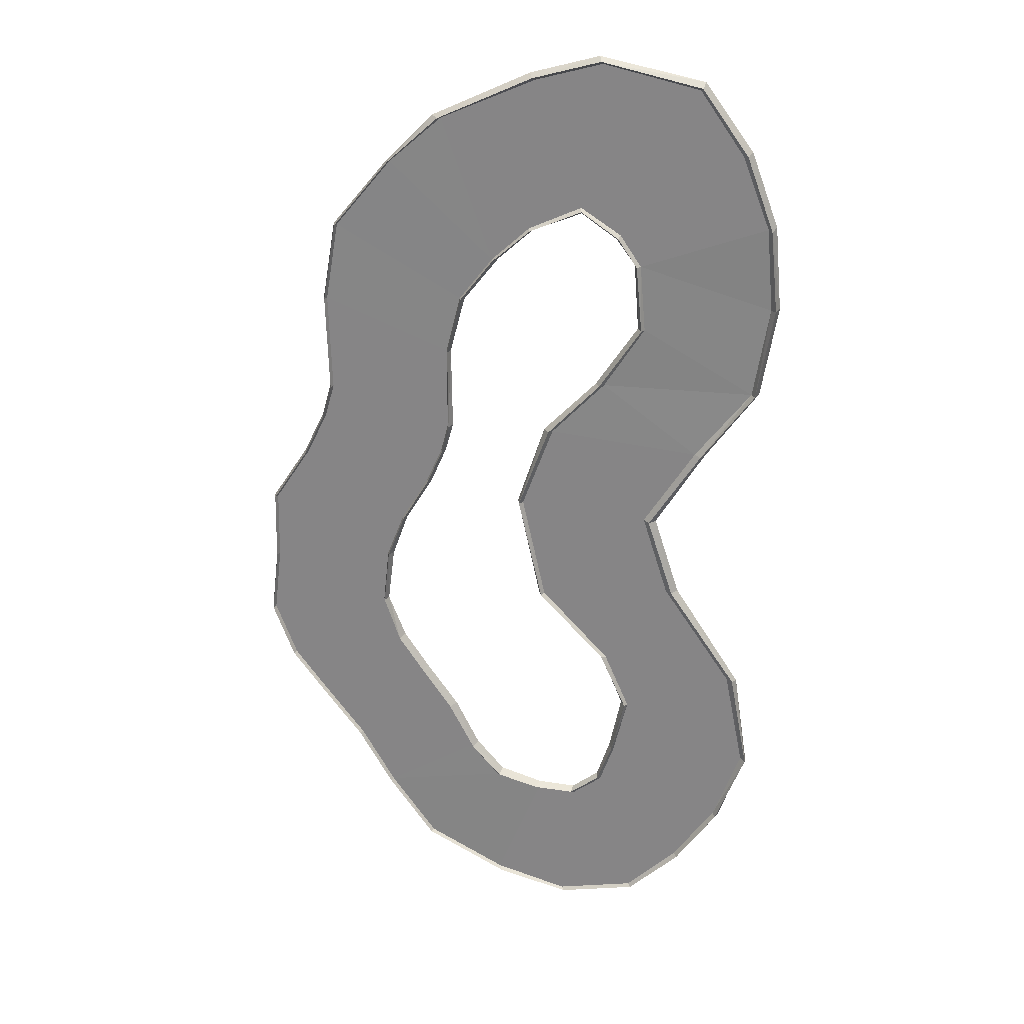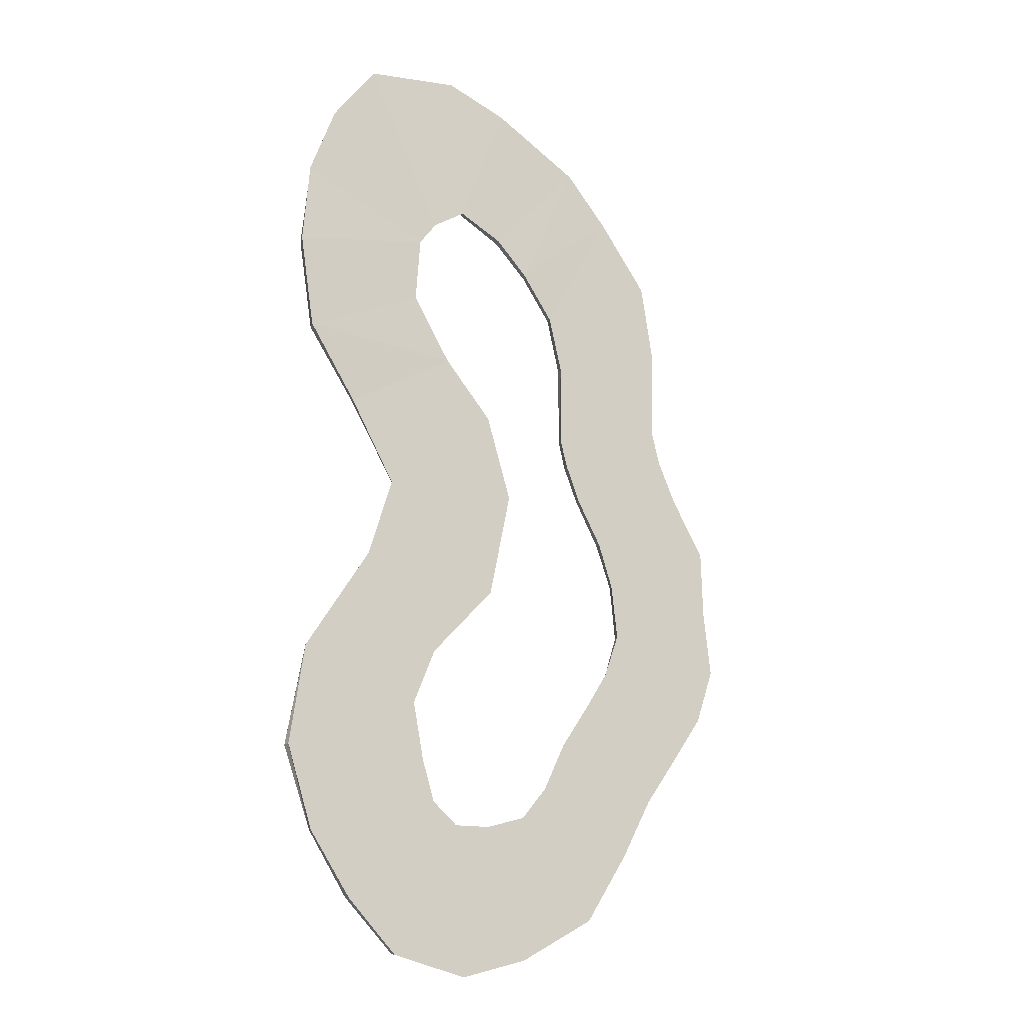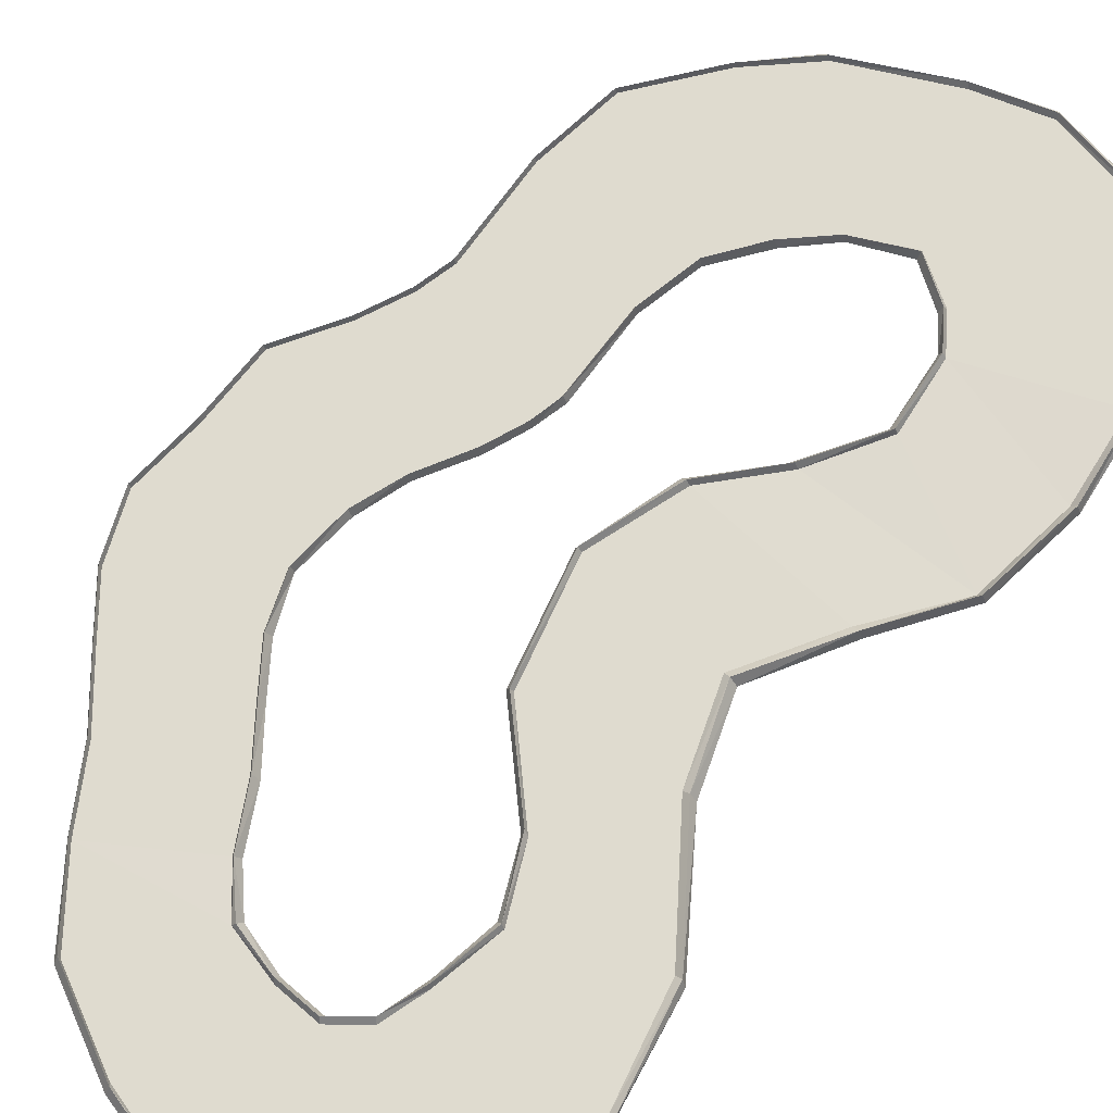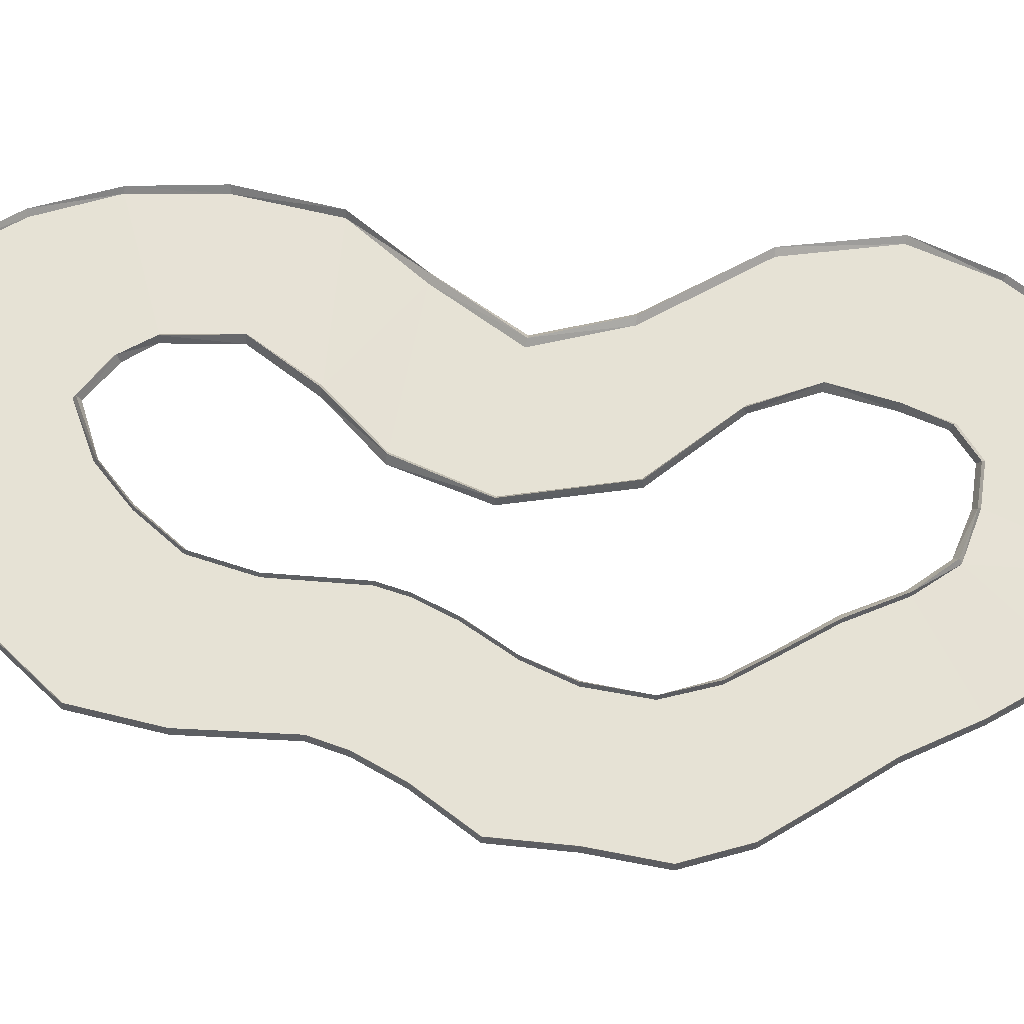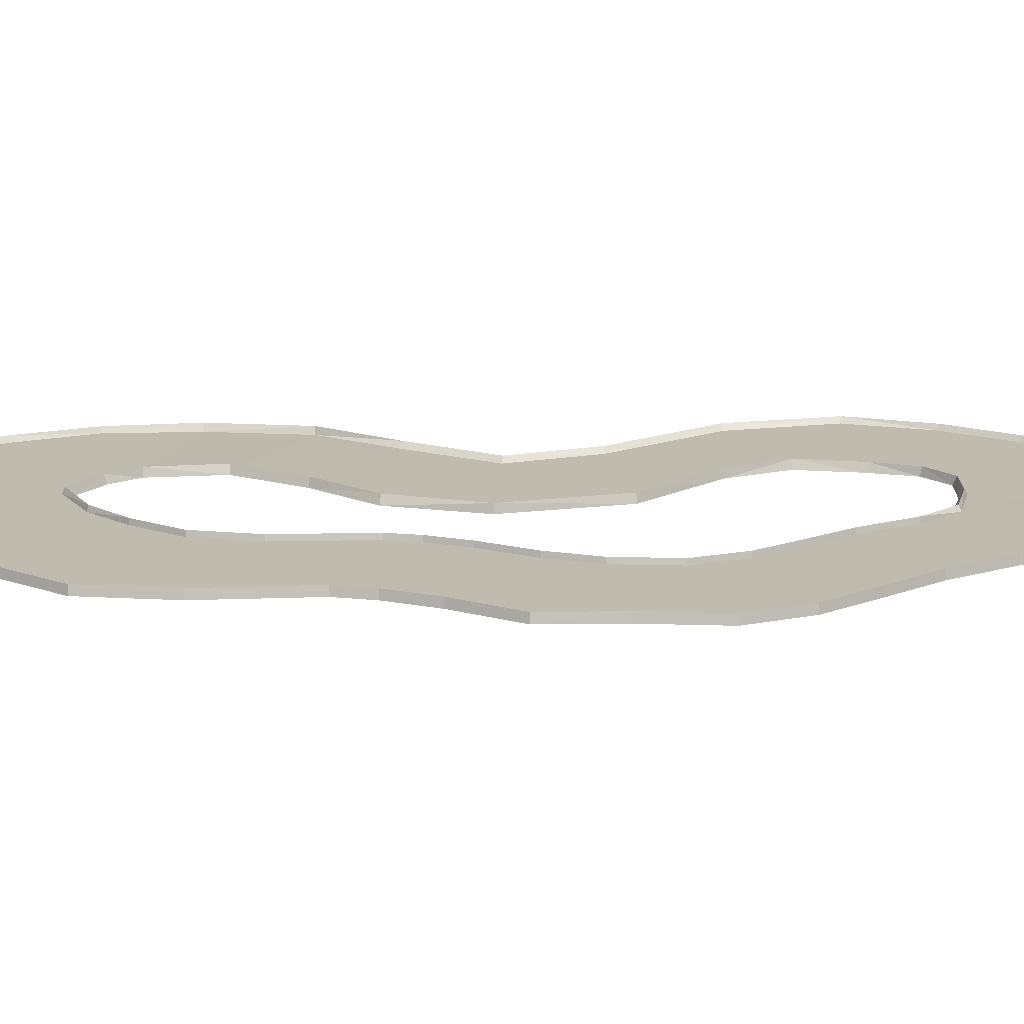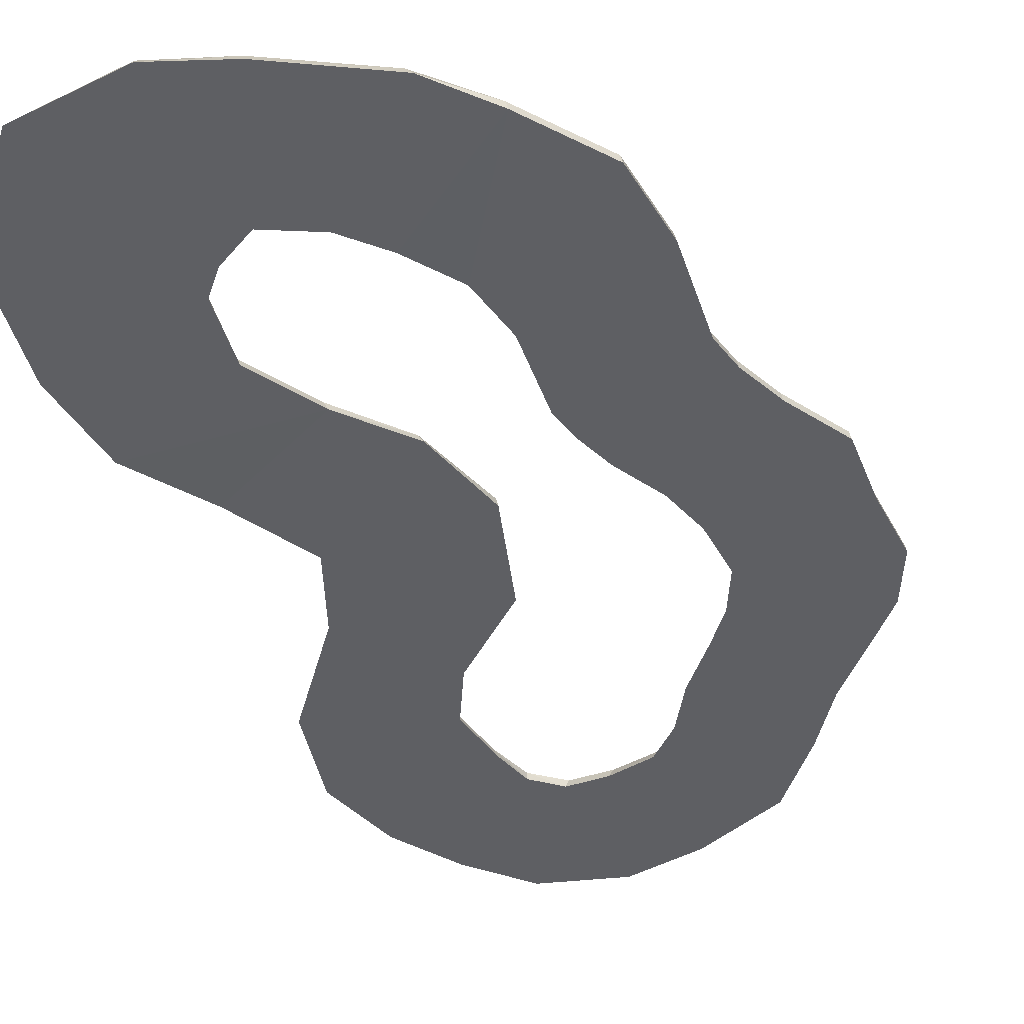
<metadata>
{"format":"obj","ext":"obj","renderer":"f3d","projection":"perspective","resolution":1024,"background":"white","views":[{"elev":26.6,"azim":8.6,"up":"+Y"},{"elev":-19.8,"azim":144.6,"up":"+Y"},{"elev":70.3,"azim":36.9,"up":"+Z"},{"elev":64.0,"azim":-85.4,"up":"+Z"},{"elev":15.9,"azim":-92.8,"up":"+Z"},{"elev":-40.6,"azim":-161.2,"up":"+Z"}]}
</metadata>
<code>
o Plane
v -15.4 18.87 0.009398
v -15.59 18.87 0.5
v -15.78 18.87 -0.281
v -15.13 9.267 0.009398
v -15.32 9.267 0.5
v -15.51 9.267 -0.281
v -3.274 13.88 0.009398
v -3.129 13.88 0.5
v -2.889 13.82 -0.281
v -3.274 5.615 0.009398
v -3.129 5.615 0.5
v -2.782 5.593 -0.281
v -16.06 5.93 0.009398
v -16.25 5.93 0.5
v -16.44 5.93 -0.281
v -3.984 2.818 0.009398
v -3.838 2.818 0.5
v -3.58 2.732 -0.281
v -18.1 1.695 0.009398
v -18.29 1.695 0.5
v -18.48 1.695 -0.281
v -5.532 -0.7322 0.009398
v -5.387 -0.7322 0.5
v -5.119 -0.8873 -0.281
v -21.65 -3.739 0.009398
v -21.84 -3.739 0.5
v -22.03 -3.739 -0.281
v -8.236 -5.287 0.009398
v -8.091 -5.287 0.5
v -7.833 -5.376 -0.281
v -21.8 -10.58 0.009398
v -21.99 -10.58 0.5
v -22.18 -10.58 -0.2904
v -9.924 -9.673 0.009398
v -9.779 -9.673 0.5
v -9.38 -9.747 -0.2904
v -22.56 -17.16 0.009398
v -22.75 -17.16 0.5
v -22.94 -17.16 -0.2904
v -10.51 -15.19 0.009398
v -10.36 -15.19 0.5
v -10.04 -15.19 -0.2904
v -20.53 -22.71 0.009398
v -20.72 -22.71 0.5
v -20.91 -22.71 -0.2904
v -8.956 -19.85 0.009398
v -8.811 -19.85 0.5
v -8.369 -19.61 -0.2904
v -17.32 -27.15 0.009398
v -17.52 -27.15 0.5
v -17.71 -27.15 -0.2904
v -6.519 -23.56 0.009398
v -6.374 -23.56 0.5
v -5.922 -23.38 -0.2904
v -13.42 -32.41 0.009398
v -13.61 -32.41 0.5
v -13.8 -32.41 -0.2904
v -3.548 -27.97 0.009398
v -3.403 -27.97 0.5
v -2.796 -27.89 -0.2904
v -10.08 -38.4 0.009398
v -10.27 -38.4 0.5
v -10.46 -38.4 -0.2904
v -1.001 -32.99 0.009398
v -0.8559 -32.99 0.5
v -0.4444 -32.67 -0.2904
v -5.591 -44.86 0.009398
v -5.782 -44.86 0.5
v -5.798 -45.35 -0.2904
v 1.815 -36.57 0.03957
v 2.046 -36.36 0.5
v 2.298 -35.92 -0.2904
v 2.009 -49.08 0.009398
v 2.258 -49.34 0.5
v 2.197 -49.83 -0.2904
v 6.451 -37.93 0.009398
v 6.163 -37.61 0.5
v 6.489 -37.29 -0.2904
v 9.145 -51.31 0.009398
v 9.394 -51.57 0.2998
v 9.214 -51.92 -0.2904
v 16.73 -49.99 0.009398
v 16.98 -50.25 0.2998
v 16.98 -50.4 -0.2904
v 21.77 -45.19 0.009398
v 22.02 -45.45 0.5
v 22.07 -45.61 -0.2904
v 25.83 -39.34 0.009398
v 26.08 -39.6 0.5
v 26.34 -39.76 -0.2904
v 10.36 -38.18 0.009398
v 10.07 -37.87 0.5
v 10.23 -37.55 -0.2904
v 13.24 -36.06 0.009398
v 12.95 -35.75 0.5
v 12.87 -35.54 -0.2904
v 14.6 -32.15 0.009398
v 14.44 -31.87 0.5
v 14.17 -31.59 -0.2904
v 28.5 -31.9 0.009398
v 29 -32.01 0.5
v 29.01 -32.01 -0.2904
v 16.02 -26.21 0.009398
v 15.73 -26.12 0.5
v 15.31 -26.06 -0.2904
v 26.57 -22.06 0.009398
v 27.15 -22.05 0.5
v 27.55 -22.26 -0.2904
v 13.55 -20.43 0.009398
v 13.11 -20.24 0.5
v 13.03 -20.53 -0.2904
v 19.73 -11.9 0.009398
v 20.31 -11.88 0.5
v 20.89 -11.85 -0.2904
v 6.853 -13.12 0.009398
v 6.568 -13.2 0.5
v 6.279 -13.24 -0.2904
v 17.17 -3.715 0.009397
v 17.72 -3.839 0.5
v 18.38 -3.873 -0.2904
v 4.561 -2.581 0.009397
v 4.197 -2.553 0.5
v 3.985 -2.516 -0.2904
v 22.11 4.042 0.009397
v 22.71 3.932 0.5
v 23.12 3.875 -0.281
v 7.557 5.665 0.009397
v 7.179 5.703 0.5
v 6.696 5.773 -0.2904
v 27.47 10.9 -0.1522
v 27.84 10.9 0.5
v 28.21 10.9 -0.4425
v 12.73 11.07 -0.05596
v 12.29 11.1 0.5
v 11.85 11.07 -0.2904
v 28.92 19.92 -0.1522
v 29.38 20.01 0.5
v 29.73 20.02 -0.4425
v 16.63 17.21 -0.0157
v 16.34 17.21 0.5
v 15.94 17.24 -0.2904
v 28.21 28.14 0
v 28.59 28.08 0.5
v 28.99 28.35 -0.281
v 16.08 23.79 0
v 15.73 23.79 0.5
v 15.46 23.84 -0.2904
v -14.1 26.63 0.009398
v -14.29 26.63 0.5
v -14.48 26.63 -0.281
v -1.871 19.56 0
v -1.726 19.56 0.5
v -1.464 19.4 -0.281
v -8.616 33.3 0.009398
v -8.807 33.3 0.5
v -8.997 33.3 -0.281
v 1.374 23.78 0
v 1.519 23.78 0.5
v 1.99 23.81 -0.3222
v -3.521 37.79 0
v -3.789 37.85 0.5
v -4.39 37.97 -0.281
v 5.062 27.16 0
v 5.19 27 0.5
v 5.426 26.94 -0.2904
v 5.612 41.8 0
v 5.321 42.04 0.5
v 5.076 42.4 -0.2889
v 10.15 29.48 0
v 10.22 29.2 0.5
v 10.17 28.83 -0.2904
v 14.03 26.89 0
v 13.86 26.65 0.5
v 13.63 26.37 -0.2904
v 25.51 35.22 0
v 25.94 35.34 0.5
v 26.34 35.61 -0.281
v 21.2 41.4 0
v 21.44 41.68 0.5
v 21.66 42.15 -0.1548
v 11.98 43.54 0
v 11.86 43.84 0.5
v 11.69 44.25 -0.1548
f 10 8 7
f 2 6 5
f 1 5 4
f 11 9 8
f 6 14 5
f 10 17 11
f 5 13 4
f 11 18 12
f 14 19 13
f 23 18 17
f 15 20 14
f 16 23 17
f 22 29 23
f 20 25 19
f 23 30 24
f 21 26 20
f 29 36 30
f 27 32 26
f 28 35 29
f 26 31 25
f 34 41 35
f 32 37 31
f 35 42 36
f 33 38 32
f 47 42 41
f 45 38 39
f 46 41 40
f 44 37 38
f 52 47 46
f 50 43 44
f 53 48 47
f 51 44 45
f 59 54 53
f 57 50 51
f 58 53 52
f 56 49 50
f 64 59 58
f 62 55 56
f 65 60 59
f 63 56 57
f 65 72 66
f 63 68 62
f 70 65 64
f 68 61 62
f 70 77 71
f 68 73 67
f 77 72 71
f 69 74 68
f 75 80 74
f 74 79 73
f 84 80 81
f 80 82 79
f 87 83 84
f 83 85 82
f 90 86 87
f 89 85 86
f 92 78 77
f 76 92 77
f 95 93 92
f 91 95 92
f 98 96 95
f 97 95 94
f 103 98 97
f 101 88 89
f 104 99 98
f 102 89 90
f 109 104 103
f 107 100 101
f 104 111 105
f 108 101 102
f 116 111 110
f 114 107 108
f 115 110 109
f 113 106 107
f 121 116 115
f 119 112 113
f 122 117 116
f 120 113 114
f 122 129 123
f 120 125 119
f 121 128 122
f 119 124 118
f 127 134 128
f 125 130 124
f 128 135 129
f 126 131 125
f 132 137 131
f 133 140 134
f 131 136 130
f 134 141 135
f 143 136 137
f 146 141 140
f 138 143 137
f 145 140 139
f 1 149 2
f 153 8 9
f 8 151 7
f 2 150 3
f 153 158 152
f 149 156 150
f 152 157 151
f 148 155 149
f 158 163 157
f 154 161 155
f 159 164 158
f 155 162 156
f 165 170 164
f 161 168 162
f 164 169 163
f 160 167 161
f 171 173 170
f 170 172 169
f 147 173 174
f 146 172 173
f 144 176 143
f 176 142 143
f 177 179 176
f 179 175 176
f 167 183 168
f 166 182 167
f 182 180 183
f 181 179 182
f 10 11 8
f 2 3 6
f 1 2 5
f 11 12 9
f 6 15 14
f 10 16 17
f 5 14 13
f 11 17 18
f 14 20 19
f 23 24 18
f 15 21 20
f 16 22 23
f 22 28 29
f 20 26 25
f 23 29 30
f 21 27 26
f 29 35 36
f 27 33 32
f 28 34 35
f 26 32 31
f 34 40 41
f 32 38 37
f 35 41 42
f 33 39 38
f 47 48 42
f 45 44 38
f 46 47 41
f 44 43 37
f 52 53 47
f 50 49 43
f 53 54 48
f 51 50 44
f 59 60 54
f 57 56 50
f 58 59 53
f 56 55 49
f 64 65 59
f 62 61 55
f 65 66 60
f 63 62 56
f 65 71 72
f 63 69 68
f 70 71 65
f 68 67 61
f 70 76 77
f 68 74 73
f 77 78 72
f 69 75 74
f 75 81 80
f 74 80 79
f 84 83 80
f 80 83 82
f 87 86 83
f 83 86 85
f 90 89 86
f 89 88 85
f 92 93 78
f 76 91 92
f 95 96 93
f 91 94 95
f 98 99 96
f 97 98 95
f 103 104 98
f 101 100 88
f 104 105 99
f 102 101 89
f 109 110 104
f 107 106 100
f 104 110 111
f 108 107 101
f 116 117 111
f 114 113 107
f 115 116 110
f 113 112 106
f 121 122 116
f 119 118 112
f 122 123 117
f 120 119 113
f 122 128 129
f 120 126 125
f 121 127 128
f 119 125 124
f 127 133 134
f 125 131 130
f 128 134 135
f 126 132 131
f 132 138 137
f 133 139 140
f 131 137 136
f 134 140 141
f 143 142 136
f 146 147 141
f 138 144 143
f 145 146 140
f 1 148 149
f 153 152 8
f 8 152 151
f 2 149 150
f 153 159 158
f 149 155 156
f 152 158 157
f 148 154 155
f 158 164 163
f 154 160 161
f 159 165 164
f 155 161 162
f 165 171 170
f 161 167 168
f 164 170 169
f 160 166 167
f 171 174 173
f 170 173 172
f 147 146 173
f 146 145 172
f 144 177 176
f 176 175 142
f 177 180 179
f 179 178 175
f 167 182 183
f 166 181 182
f 182 179 180
f 181 178 179
f 6 9 12
f 7 4 10
f 18 6 12
f 13 10 4
f 13 22 16
f 24 15 18
f 19 28 22
f 30 21 24
f 25 34 28
f 36 27 30
f 42 33 36
f 31 40 34
f 43 40 37
f 42 45 39
f 48 51 45
f 49 46 43
f 55 52 49
f 54 57 51
f 60 63 57
f 61 58 55
f 61 70 64
f 72 63 66
f 73 70 67
f 72 75 69
f 76 79 91
f 82 91 79
f 88 97 94
f 87 93 96
f 100 97 88
f 99 102 90
f 106 103 100
f 105 108 102
f 111 114 108
f 112 109 106
f 118 115 112
f 117 120 114
f 118 127 121
f 129 120 123
f 135 126 129
f 124 133 127
f 130 139 133
f 141 132 135
f 147 138 141
f 136 145 139
f 151 1 7
f 3 153 9
f 156 153 150
f 151 154 148
f 157 160 154
f 162 159 156
f 168 165 162
f 163 166 160
f 142 172 145
f 172 178 169
f 169 181 166
f 174 180 177
f 6 3 9
f 7 1 4
f 18 15 6
f 13 16 10
f 13 19 22
f 24 21 15
f 19 25 28
f 30 27 21
f 25 31 34
f 36 33 27
f 42 39 33
f 31 37 40
f 43 46 40
f 42 48 45
f 48 54 51
f 49 52 46
f 55 58 52
f 54 60 57
f 60 66 63
f 61 64 58
f 61 67 70
f 72 69 63
f 73 76 70
f 72 78 75
f 76 73 79
f 82 94 91
f 94 82 85
f 85 88 94
f 75 78 81
f 96 99 90
f 78 93 81
f 84 81 93
f 90 87 96
f 93 87 84
f 100 103 97
f 99 105 102
f 106 109 103
f 105 111 108
f 111 117 114
f 112 115 109
f 118 121 115
f 117 123 120
f 118 124 127
f 129 126 120
f 135 132 126
f 124 130 133
f 130 136 139
f 141 138 132
f 147 144 138
f 136 142 145
f 151 148 1
f 3 150 153
f 156 159 153
f 151 157 154
f 157 163 160
f 162 165 159
f 168 171 165
f 163 169 166
f 142 175 172
f 172 175 178
f 169 178 181
f 177 144 147
f 174 171 180
f 177 147 174
f 183 180 171
f 171 168 183

</code>
